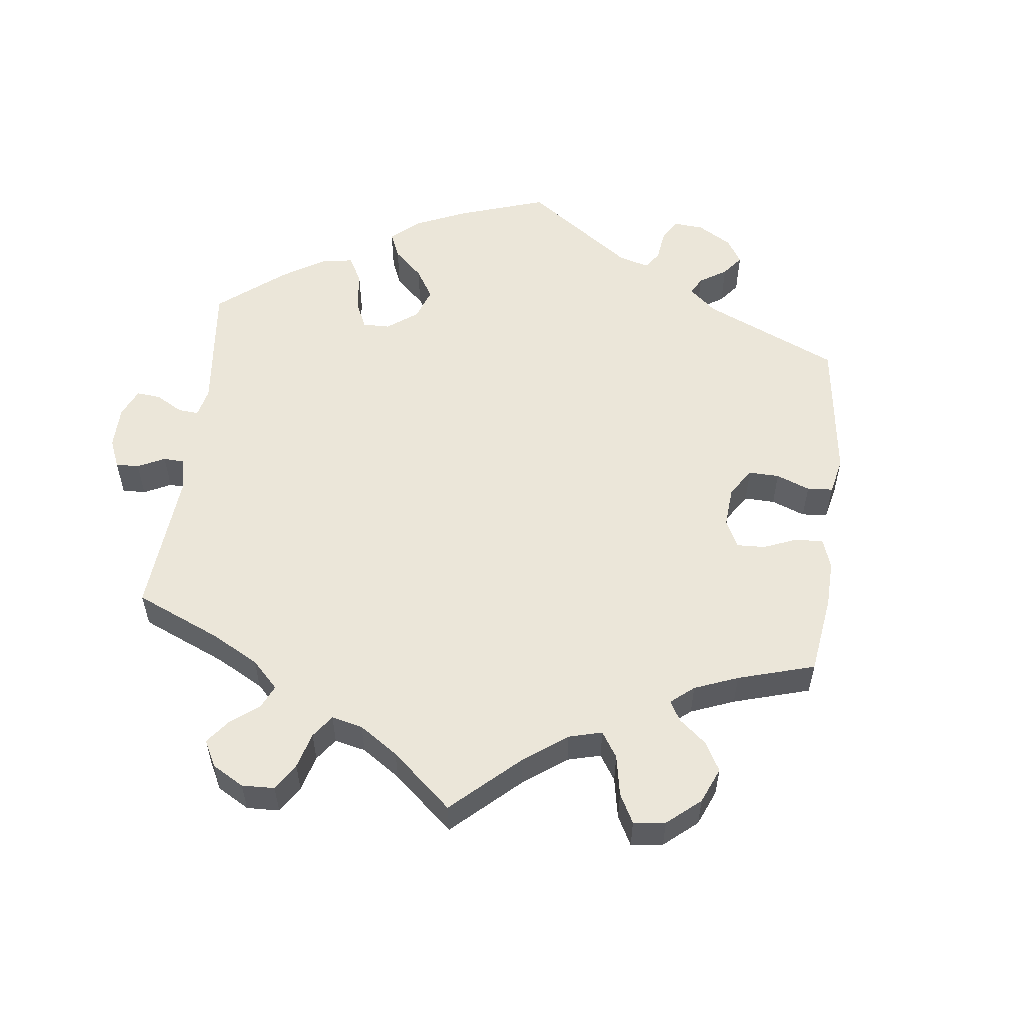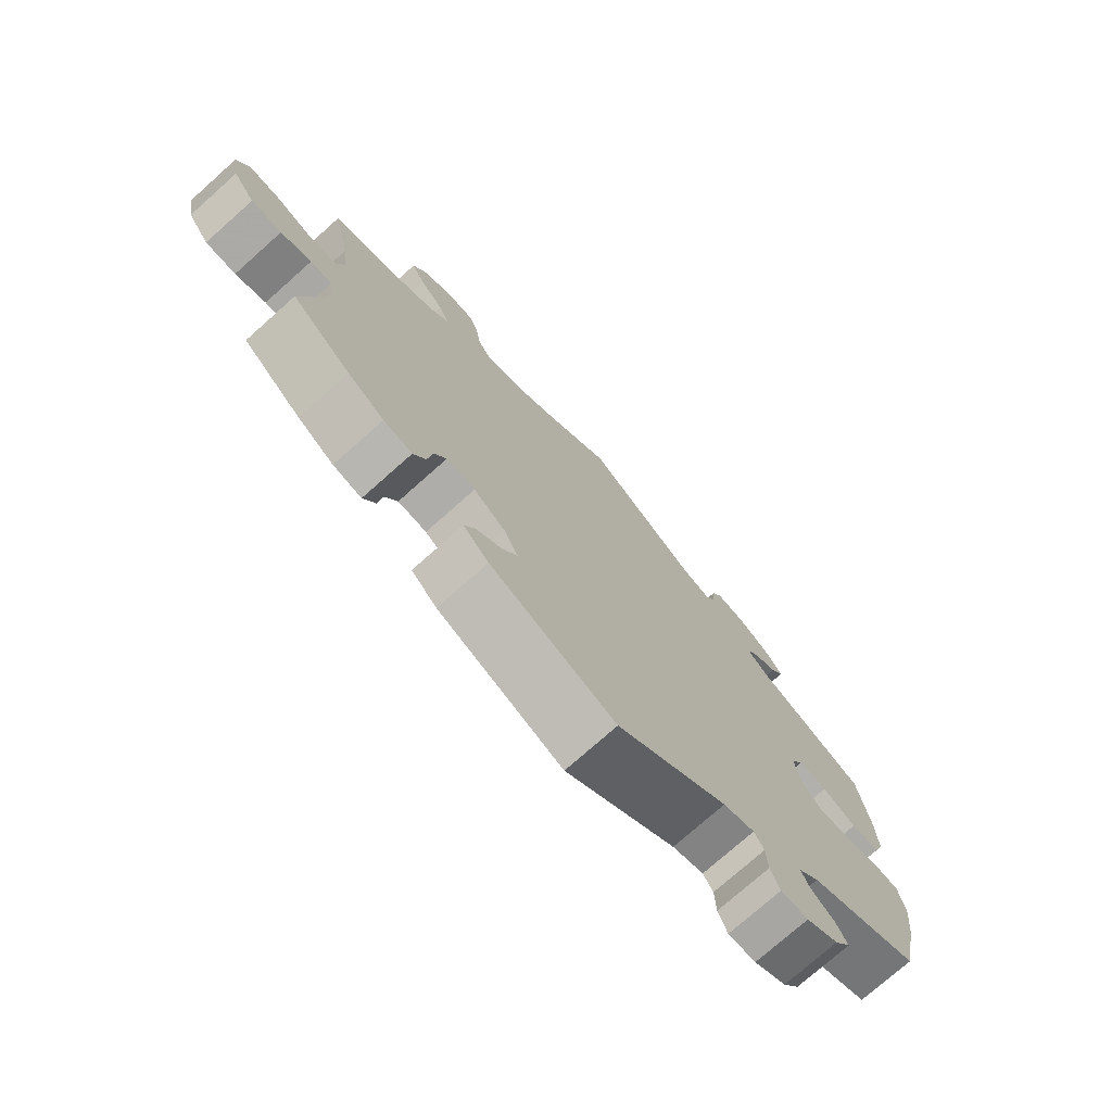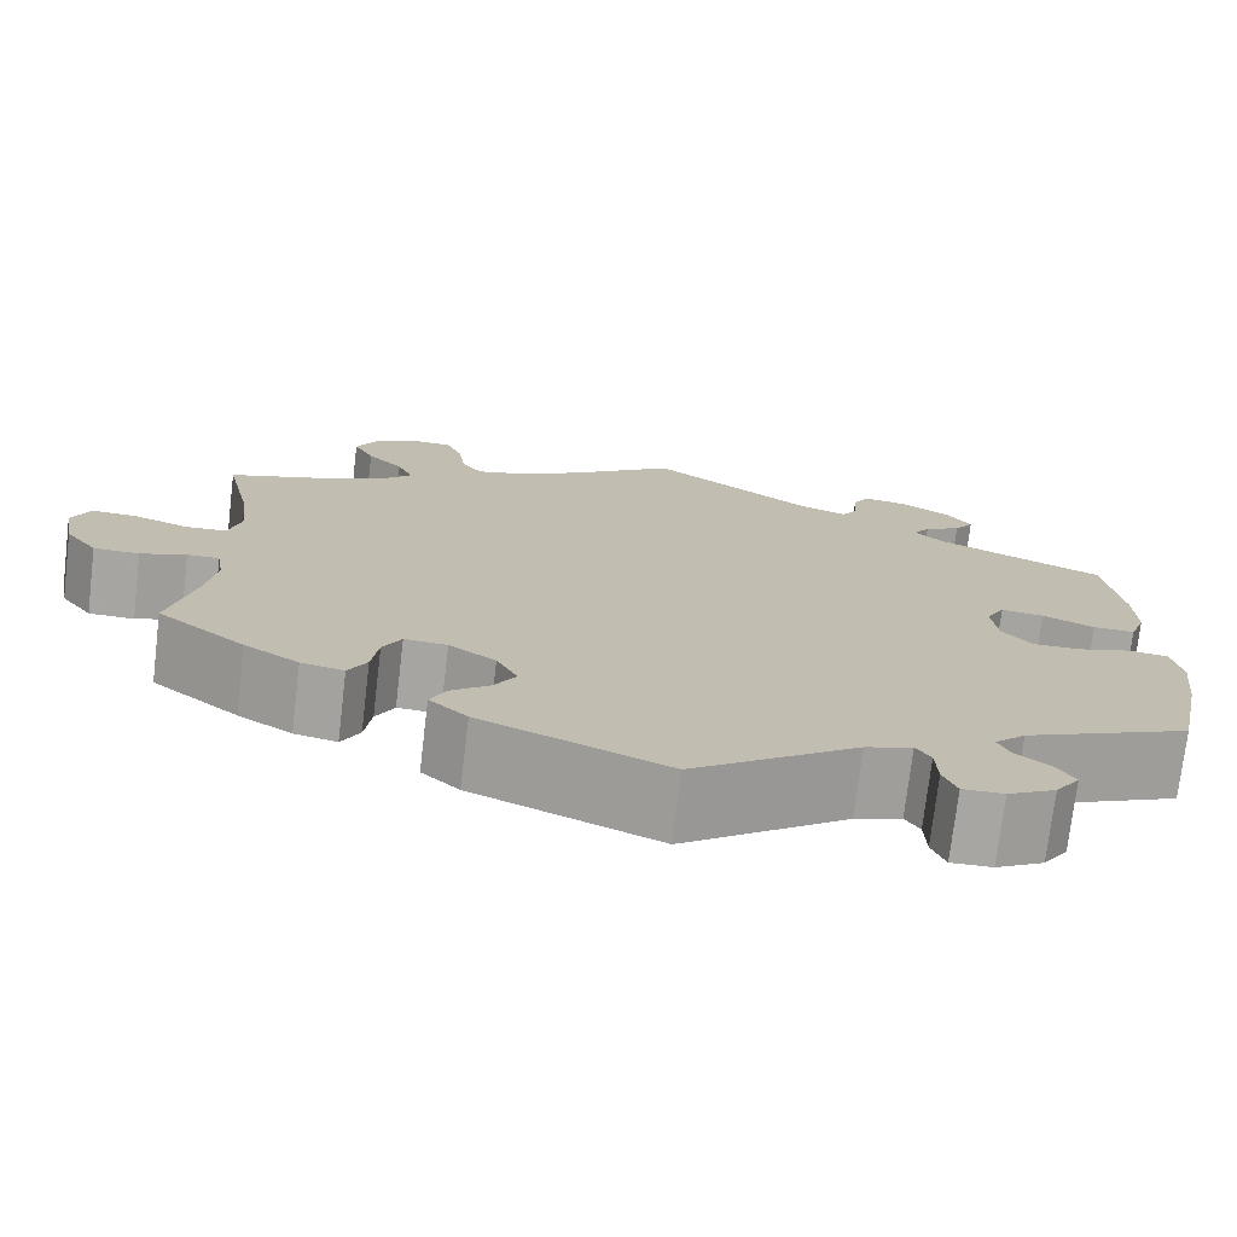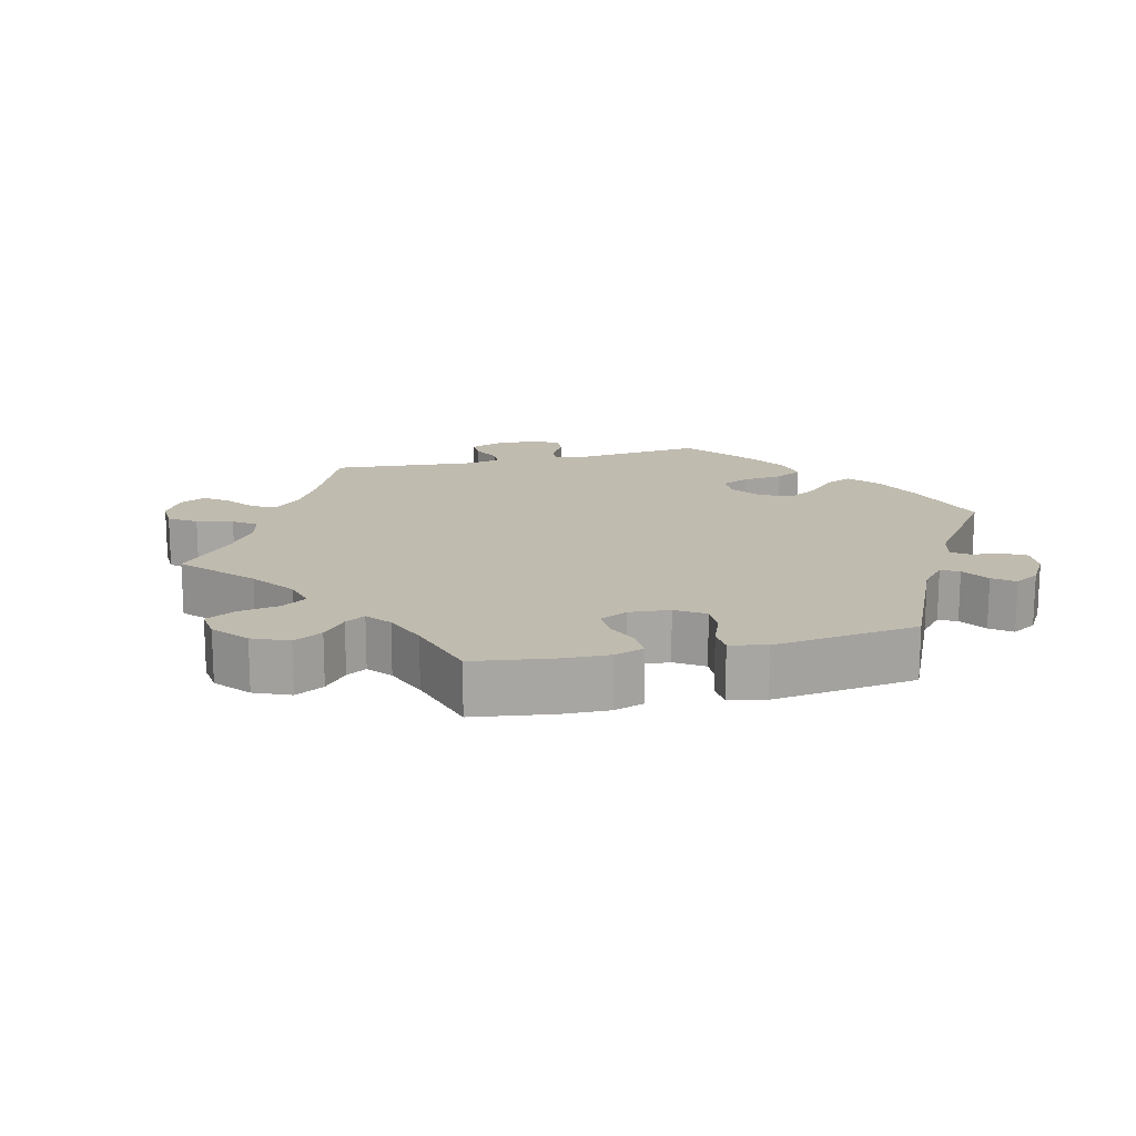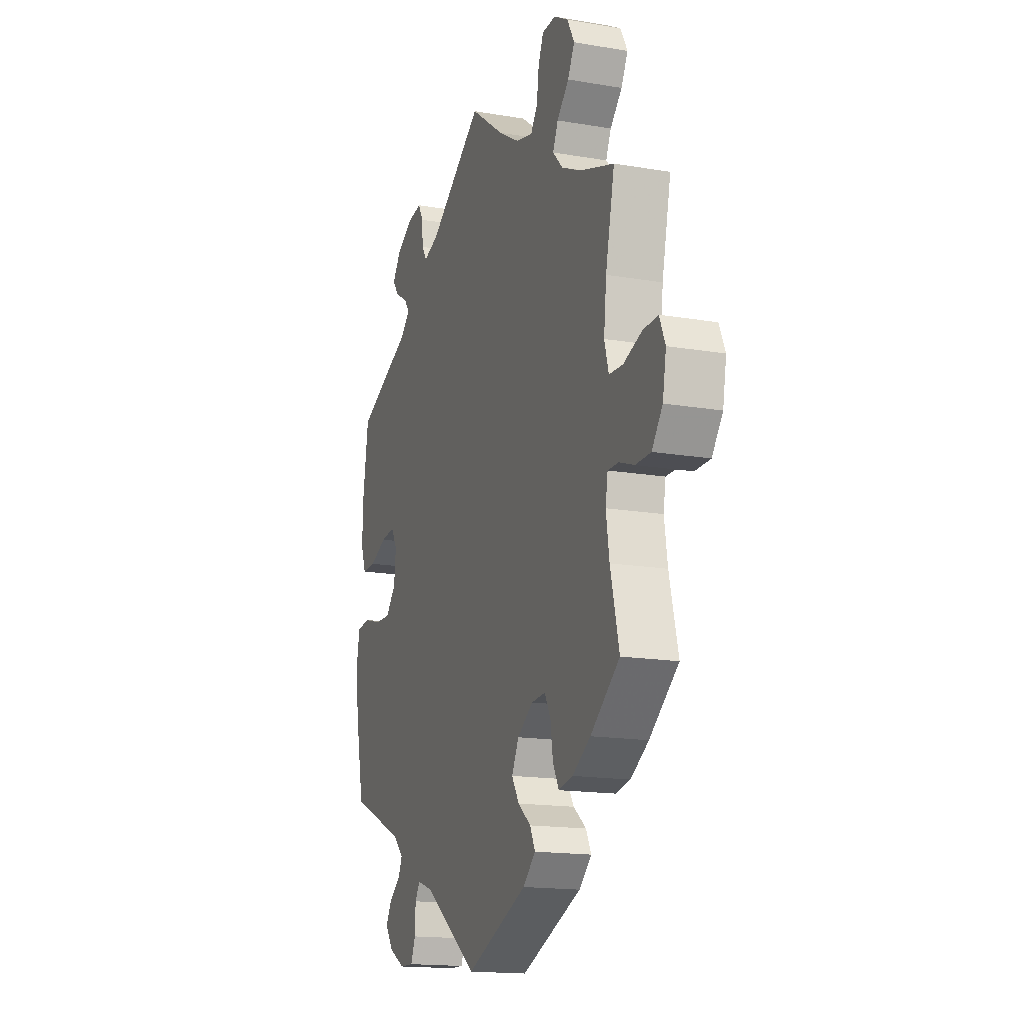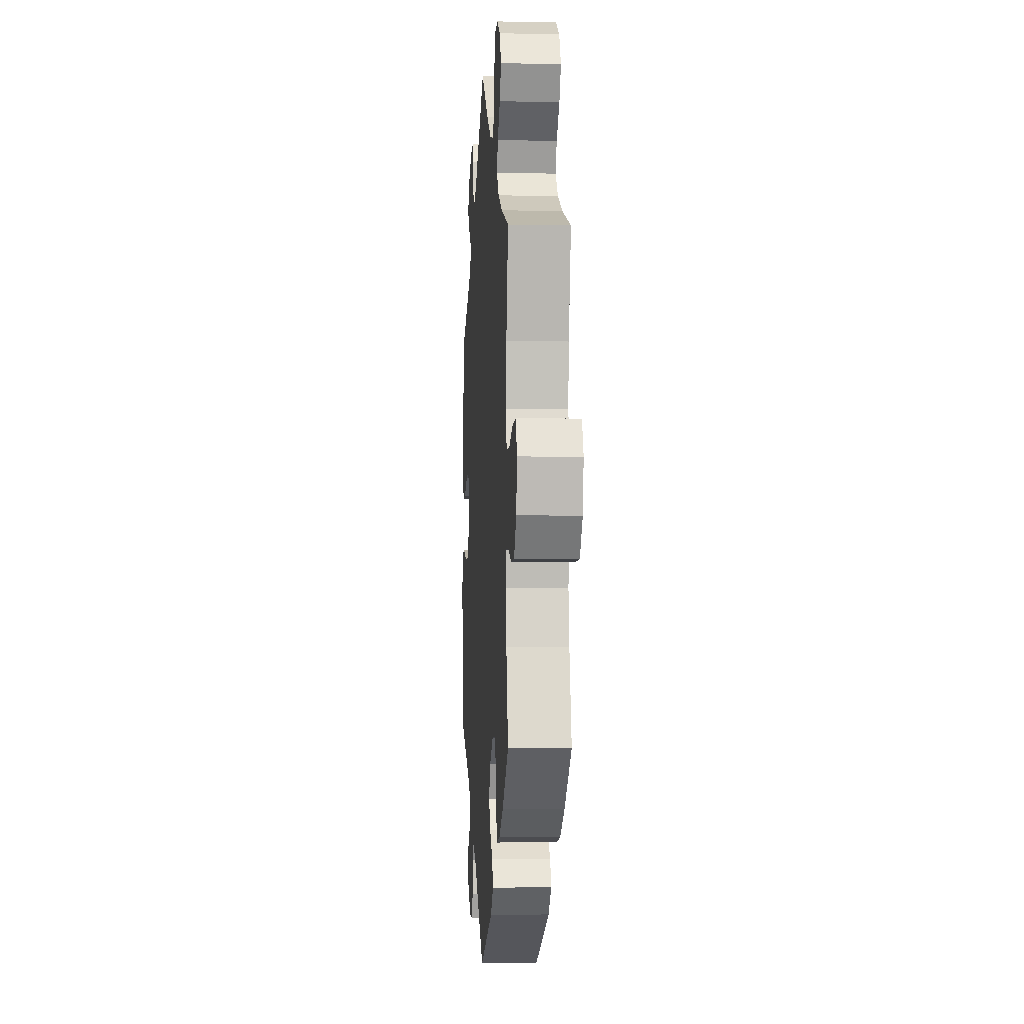
<metadata>
{"format":"obj","ext":"obj","renderer":"f3d","projection":"perspective","resolution":1024,"background":"white","views":[{"elev":55.3,"azim":66.8,"up":"+Y"},{"elev":-74.9,"azim":131.7,"up":"+Z"},{"elev":-74.0,"azim":173.2,"up":"+Z"},{"elev":16.1,"azim":136.2,"up":"+Y"},{"elev":-16.1,"azim":70.5,"up":"+Z"},{"elev":-3.7,"azim":86.1,"up":"+Z"}]}
</metadata>
<code>
v -0.329 0.07 0.365
v -0.298 0.07 0.394
v -0.315 0.07 0.418
v -0.353 0.07 0.44
v -0.373 0.07 0.468
v -0.347 0.07 0.504
v -0.295 0.07 0.535
v -0.251 0.07 0.541
v -0.235 0.07 0.512
v -0.232 0.07 0.469
v -0.216 0.07 0.444
v -0.169 0.07 0.46
v 0 0.07 0.578
v 0.106 0.07 0.5
v 0.172 0.07 0.46
v 0.224 0.07 0.447
v 0.245 0.07 0.477
v 0.252 0.07 0.528
v 0.268 0.07 0.567
v 0.31 0.07 0.569
v 0.355 0.07 0.543
v 0.377 0.07 0.502
v 0.356 0.07 0.462
v 0.319 0.07 0.424
v 0.303 0.07 0.388
v 0.334 0.07 0.355
v 0.394 0.07 0.326
v 0.501 0.07 0.29
v 0.473 0.07 0.164
v 0.465 0.07 0.089
v 0.478 0.07 0.042
v 0.521 0.07 0.04
v 0.577 0.07 0.06
v 0.624 0.07 0.062
v 0.642 0.07 0.02
v 0.631 0.07 -0.041
v 0.598 0.07 -0.085
v 0.551 0.07 -0.086
v 0.504 0.07 -0.069
v 0.471 0.07 -0.069
v 0.464 0.07 -0.111
v 0.474 0.07 -0.177
v 0.501 0.07 -0.288
v 0.411 0.07 -0.359
v 0.355 0.07 -0.394
v 0.311 0.07 -0.403
v 0.292 0.07 -0.368
v 0.285 0.07 -0.317
v 0.266 0.07 -0.281
v 0.222 0.07 -0.284
v 0.174 0.07 -0.317
v 0.152 0.07 -0.36
v 0.175 0.07 -0.397
v 0.215 0.07 -0.429
v 0.231 0.07 -0.462
v 0.192 0.07 -0.498
v 0.001 0.07 -0.578
v -0.169 0.07 -0.456
v -0.217 0.07 -0.44
v -0.232 0.07 -0.464
v -0.234 0.07 -0.51
v -0.248 0.07 -0.545
v -0.29 0.07 -0.544
v -0.339 0.07 -0.517
v -0.364 0.07 -0.481
v -0.346 0.07 -0.45
v -0.311 0.07 -0.423
v -0.298 0.07 -0.395
v -0.33 0.07 -0.364
v -0.501 0.07 -0.288
v -0.528 0.07 -0.159
v -0.537 0.07 -0.08
v -0.527 0.07 -0.027
v -0.486 0.07 -0.022
v -0.432 0.07 -0.038
v -0.382 0.07 -0.039
v -0.351 0.07 -0.003
v -0.345 0.07 0.051
v -0.364 0.07 0.085
v -0.408 0.07 0.08
v -0.461 0.07 0.057
v -0.504 0.07 0.056
v -0.52 0.07 0.1
v -0.518 0.07 0.17
v -0.5 0.07 0.289
v -0.329 0 0.365
v -0.298 0 0.394
v -0.315 0 0.418
v -0.353 0 0.44
v -0.373 0 0.468
v -0.347 0 0.504
v -0.295 0 0.535
v -0.251 0 0.541
v -0.235 0 0.512
v -0.232 0 0.469
v -0.216 0 0.444
v -0.169 0 0.46
v 0 0 0.578
v 0.106 0 0.5
v 0.172 0 0.46
v 0.224 0 0.447
v 0.245 0 0.477
v 0.252 0 0.528
v 0.268 0 0.567
v 0.31 0 0.569
v 0.355 0 0.543
v 0.377 0 0.502
v 0.356 0 0.462
v 0.319 0 0.424
v 0.303 0 0.388
v 0.334 0 0.355
v 0.394 0 0.326
v 0.501 0 0.29
v 0.473 0 0.164
v 0.465 0 0.089
v 0.478 0 0.042
v 0.521 0 0.04
v 0.577 0 0.06
v 0.624 0 0.062
v 0.642 0 0.02
v 0.631 0 -0.041
v 0.598 0 -0.085
v 0.551 0 -0.086
v 0.504 0 -0.069
v 0.471 0 -0.069
v 0.464 0 -0.111
v 0.474 0 -0.177
v 0.501 0 -0.288
v 0.411 0 -0.359
v 0.355 0 -0.394
v 0.311 0 -0.403
v 0.292 0 -0.368
v 0.285 0 -0.317
v 0.266 0 -0.281
v 0.222 0 -0.284
v 0.174 0 -0.317
v 0.152 0 -0.36
v 0.175 0 -0.397
v 0.215 0 -0.429
v 0.231 0 -0.462
v 0.192 0 -0.498
v 0.001 0 -0.578
v -0.169 0 -0.456
v -0.217 0 -0.44
v -0.232 0 -0.464
v -0.234 0 -0.51
v -0.248 0 -0.545
v -0.29 0 -0.544
v -0.339 0 -0.517
v -0.364 0 -0.481
v -0.346 0 -0.45
v -0.311 0 -0.423
v -0.298 0 -0.395
v -0.33 0 -0.364
v -0.501 0 -0.288
v -0.528 0 -0.159
v -0.537 0 -0.08
v -0.527 0 -0.027
v -0.486 0 -0.022
v -0.432 0 -0.038
v -0.382 0 -0.039
v -0.351 0 -0.003
v -0.345 0 0.051
v -0.364 0 0.085
v -0.408 0 0.08
v -0.461 0 0.057
v -0.504 0 0.056
v -0.52 0 0.1
v -0.518 0 0.17
v -0.5 0 0.289
f 84 85 1
f 83 84 1 2
f 80 81 82 83
f 79 80 83 2
f 78 79 2
f 77 78 2
f 72 73 74 75
f 72 75 76
f 69 70 71 72
f 68 69 72 76
f 64 65 66 67
f 64 67 68
f 63 64 68
f 60 61 62 63
f 59 60 63 68
f 58 59 68 76
f 53 54 55 56
f 52 53 56 57
f 51 52 57 58
f 45 46 47 48
f 45 48 49
f 42 43 44 45
f 41 42 45 49
f 40 41 49 50
f 36 37 38 39
f 36 39 40
f 35 36 40
f 32 33 34 35
f 31 32 35 40
f 30 31 40 50
f 27 28 29
f 26 27 29 30
f 25 26 30 50
f 21 22 23 24
f 21 24 25
f 20 21 25
f 17 18 19 20
f 16 17 20 25
f 15 16 25 50
f 12 13 14
f 11 12 14 15
f 7 8 9 10
f 7 10 11
f 6 7 11
f 3 4 5 6
f 2 3 6 11
f 77 2 11 15
f 51 58 76 77
f 15 50 51 77
f 86 170 169
f 87 86 169 168
f 168 167 166 165
f 87 168 165 164
f 87 164 163
f 87 163 162
f 160 159 158 157
f 161 160 157
f 157 156 155 154
f 161 157 154 153
f 152 151 150 149
f 153 152 149
f 153 149 148
f 148 147 146 145
f 153 148 145 144
f 161 153 144 143
f 141 140 139 138
f 142 141 138 137
f 143 142 137 136
f 133 132 131 130
f 134 133 130
f 130 129 128 127
f 134 130 127 126
f 135 134 126 125
f 124 123 122 121
f 125 124 121
f 125 121 120
f 120 119 118 117
f 125 120 117 116
f 135 125 116 115
f 114 113 112
f 115 114 112 111
f 135 115 111 110
f 109 108 107 106
f 110 109 106
f 110 106 105
f 105 104 103 102
f 110 105 102 101
f 135 110 101 100
f 99 98 97
f 100 99 97 96
f 95 94 93 92
f 96 95 92
f 96 92 91
f 91 90 89 88
f 96 91 88 87
f 100 96 87 162
f 162 161 143 136
f 162 136 135 100
f 1 86 87 2
f 2 87 88 3
f 3 88 89 4
f 4 89 90 5
f 5 90 91 6
f 6 91 92 7
f 7 92 93 8
f 8 93 94 9
f 9 94 95 10
f 10 95 96 11
f 11 96 97 12
f 12 97 98 13
f 13 98 99 14
f 14 99 100 15
f 15 100 101 16
f 16 101 102 17
f 17 102 103 18
f 18 103 104 19
f 19 104 105 20
f 20 105 106 21
f 21 106 107 22
f 22 107 108 23
f 23 108 109 24
f 24 109 110 25
f 25 110 111 26
f 26 111 112 27
f 27 112 113 28
f 28 113 114 29
f 29 114 115 30
f 30 115 116 31
f 31 116 117 32
f 32 117 118 33
f 33 118 119 34
f 34 119 120 35
f 35 120 121 36
f 36 121 122 37
f 37 122 123 38
f 38 123 124 39
f 39 124 125 40
f 40 125 126 41
f 41 126 127 42
f 42 127 128 43
f 43 128 129 44
f 44 129 130 45
f 45 130 131 46
f 46 131 132 47
f 47 132 133 48
f 48 133 134 49
f 49 134 135 50
f 50 135 136 51
f 51 136 137 52
f 52 137 138 53
f 53 138 139 54
f 54 139 140 55
f 55 140 141 56
f 56 141 142 57
f 57 142 143 58
f 58 143 144 59
f 59 144 145 60
f 60 145 146 61
f 61 146 147 62
f 62 147 148 63
f 63 148 149 64
f 64 149 150 65
f 65 150 151 66
f 66 151 152 67
f 67 152 153 68
f 68 153 154 69
f 69 154 155 70
f 70 155 156 71
f 71 156 157 72
f 72 157 158 73
f 73 158 159 74
f 74 159 160 75
f 75 160 161 76
f 76 161 162 77
f 77 162 163 78
f 78 163 164 79
f 79 164 165 80
f 80 165 166 81
f 81 166 167 82
f 82 167 168 83
f 83 168 169 84
f 84 169 170 85
f 85 170 86 1

</code>
